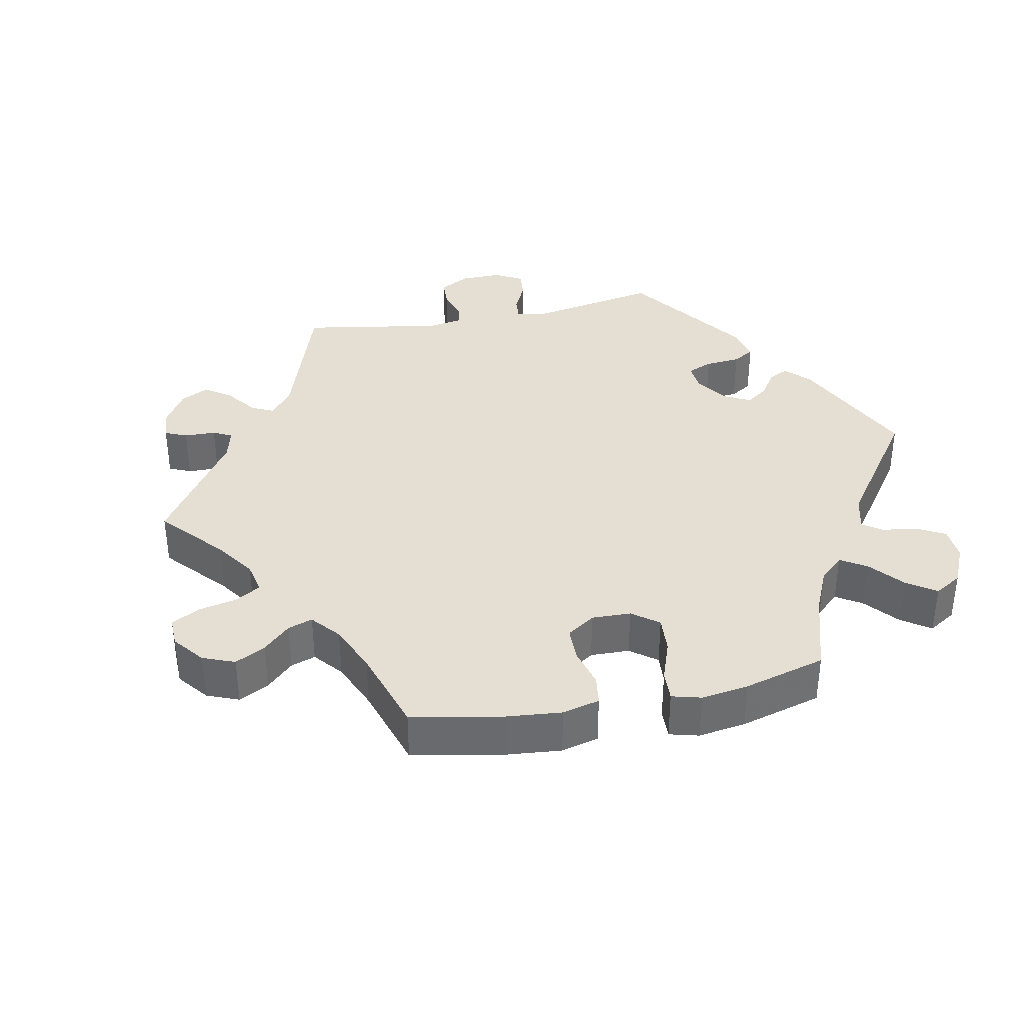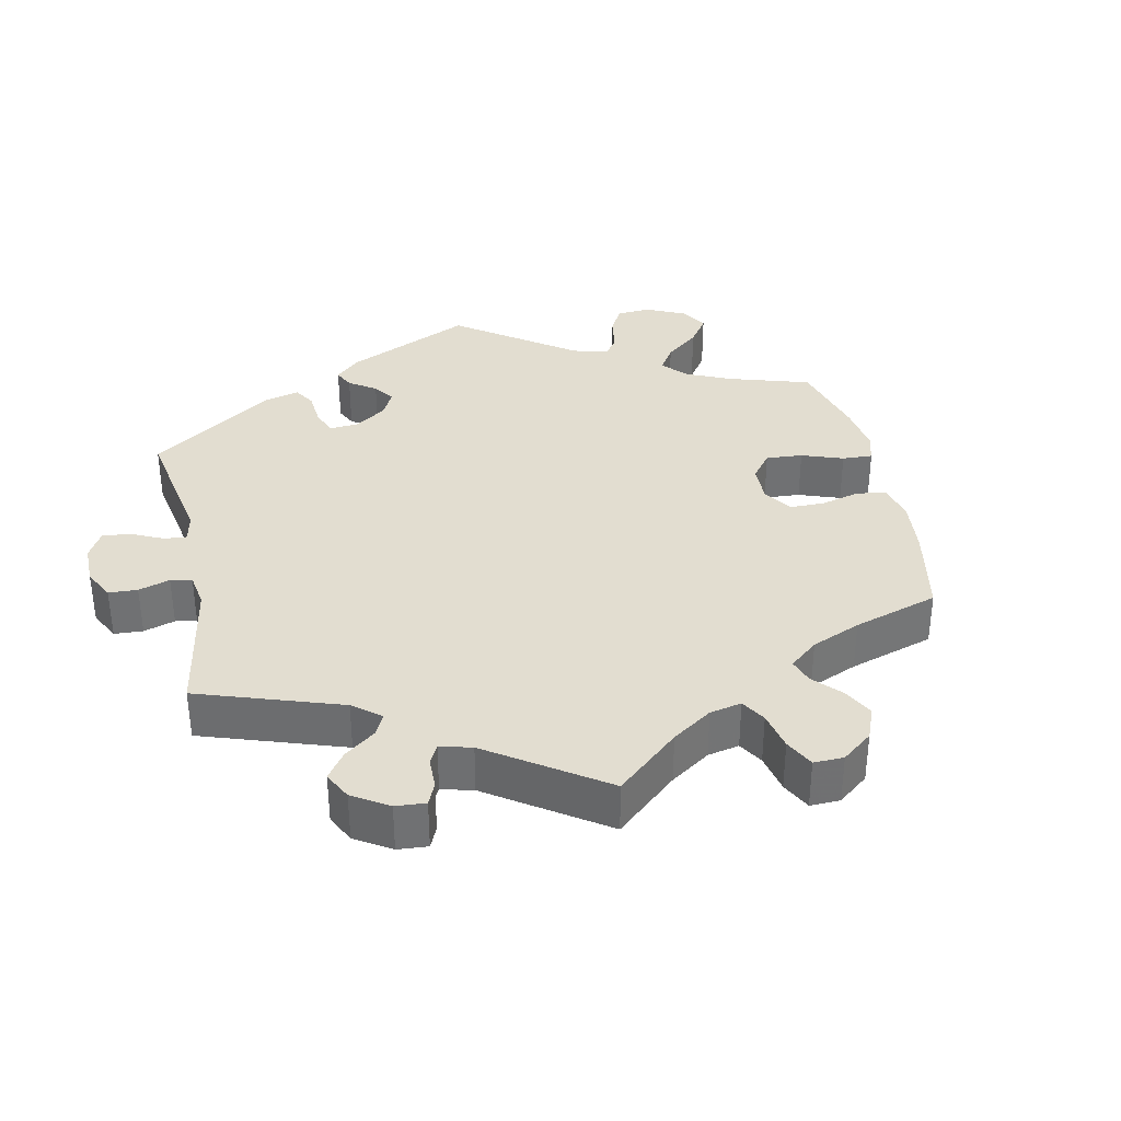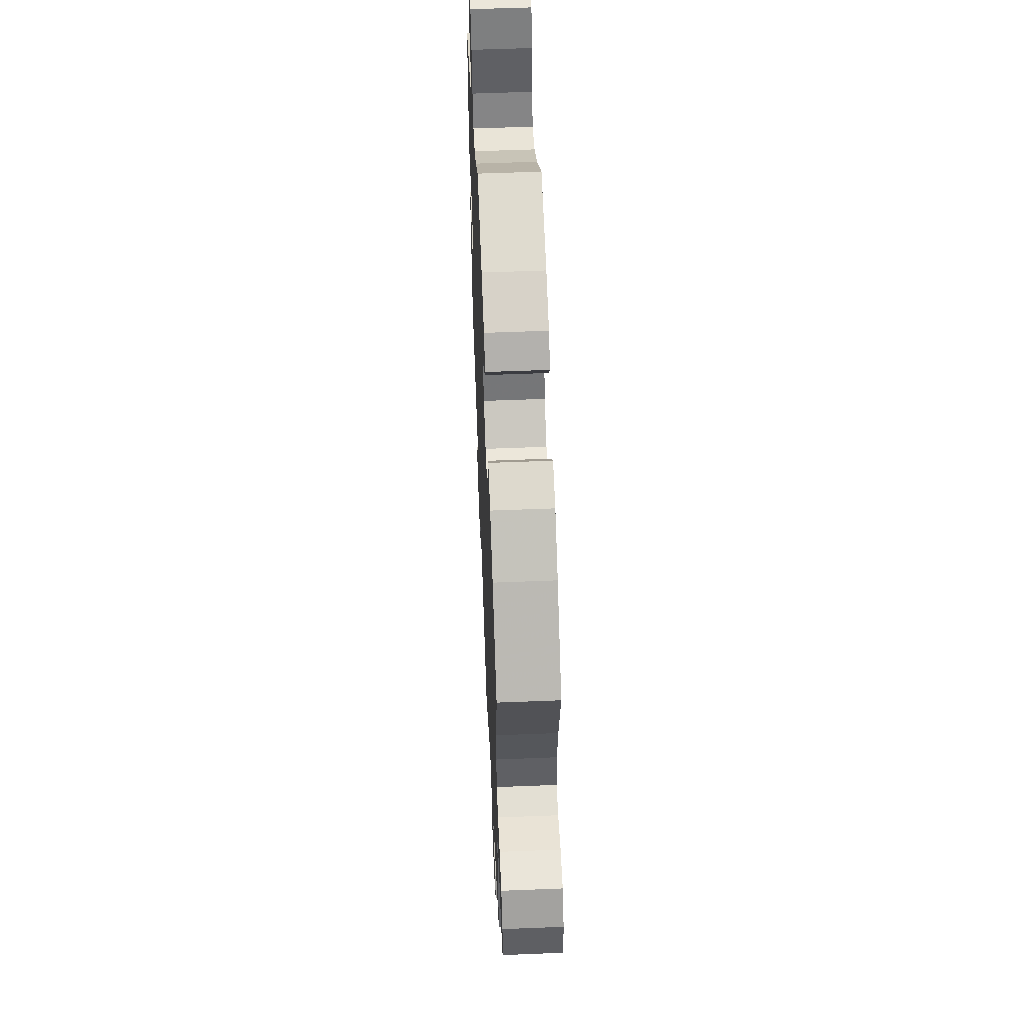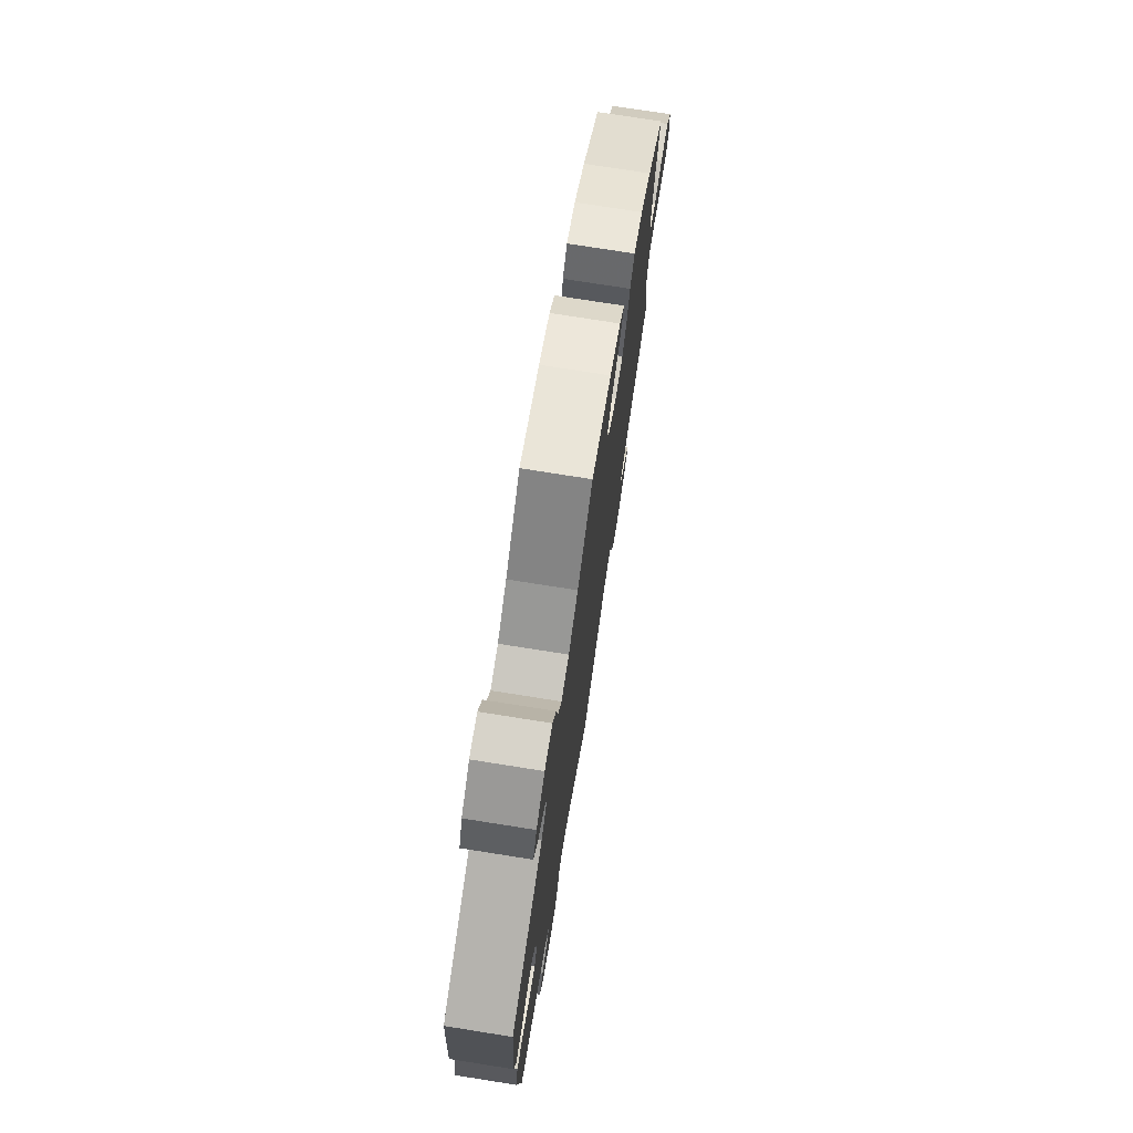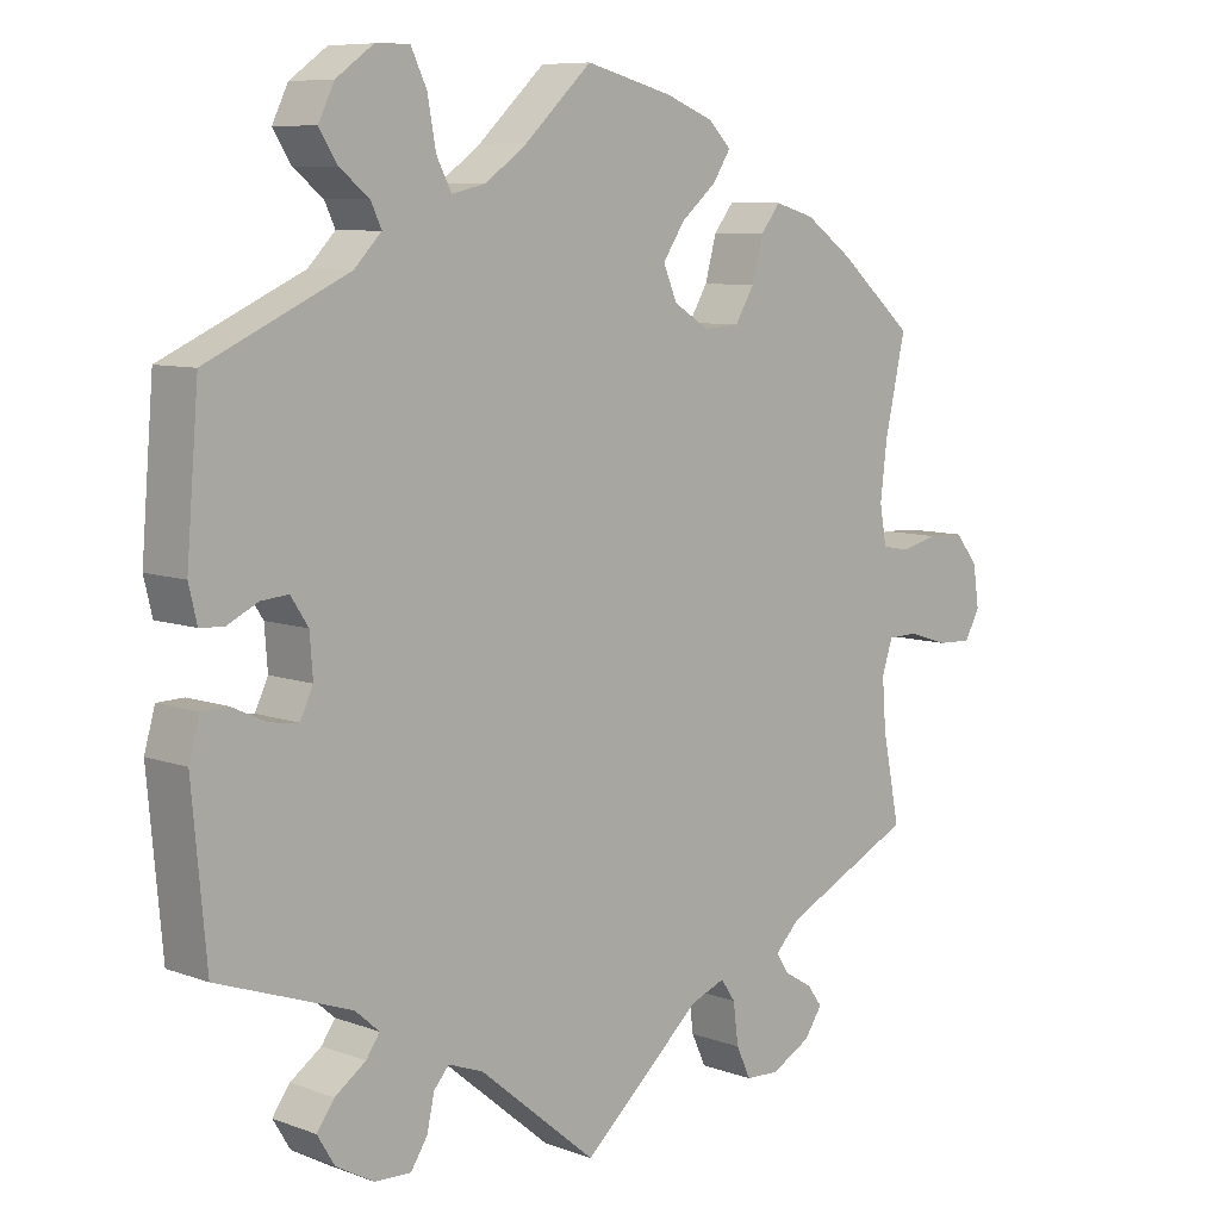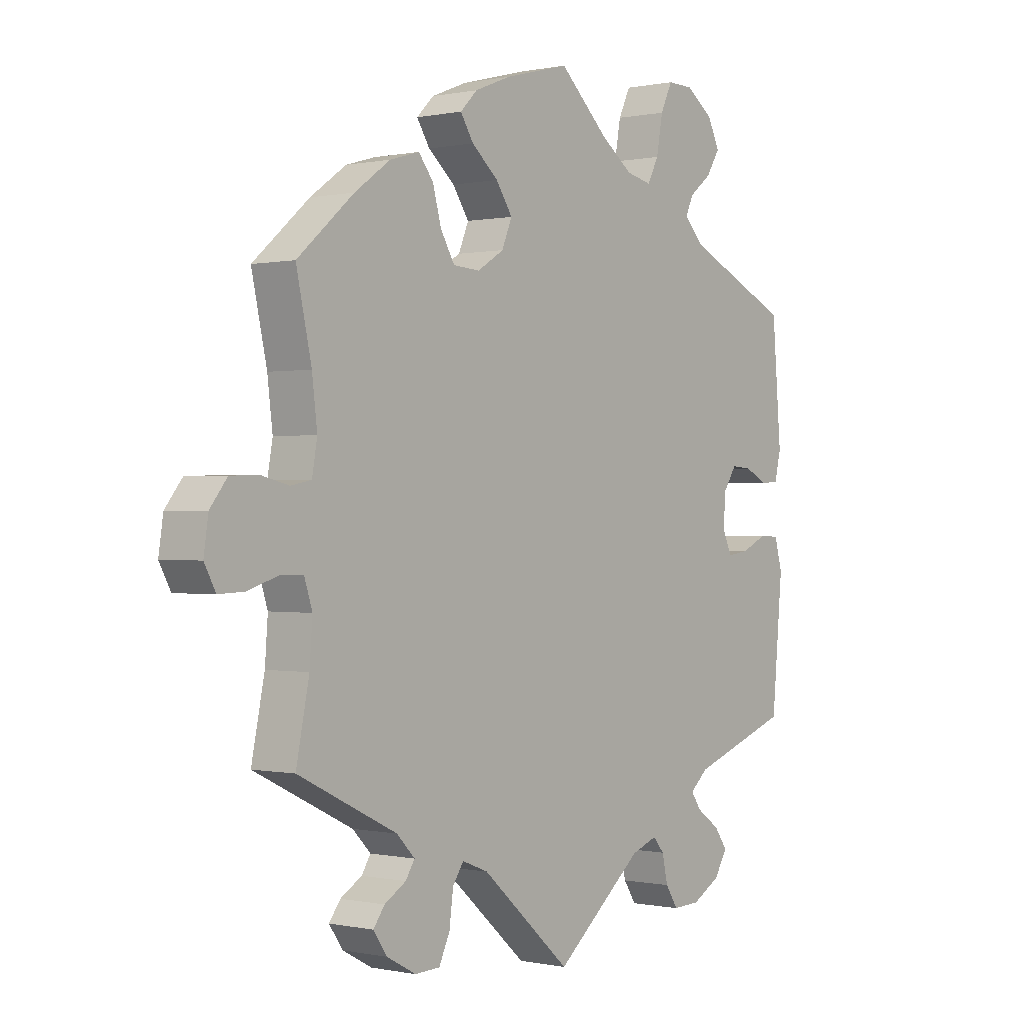
<metadata>
{"format":"obj","ext":"obj","renderer":"f3d","projection":"perspective","resolution":1024,"background":"white","views":[{"elev":37.0,"azim":-41.5,"up":"+Y"},{"elev":35.3,"azim":-131.9,"up":"+Y"},{"elev":56.1,"azim":-92.4,"up":"+Z"},{"elev":75.0,"azim":99.0,"up":"+Z"},{"elev":8.1,"azim":135.5,"up":"+Z"},{"elev":0.0,"azim":-51.7,"up":"+Z"}]}
</metadata>
<code>
v -0.158 0.07 -0.438
v -0.204 0.07 -0.42
v -0.223 0.07 -0.448
v -0.23 0.07 -0.502
v -0.249 0.07 -0.543
v -0.293 0.07 -0.545
v -0.345 0.07 -0.517
v -0.369 0.07 -0.482
v -0.349 0.07 -0.455
v -0.311 0.07 -0.432
v -0.295 0.07 -0.407
v -0.327 0.07 -0.374
v -0.501 0.07 -0.289
v -0.478 0.07 -0.176
v -0.473 0.07 -0.109
v -0.487 0.07 -0.066
v -0.527 0.07 -0.065
v -0.58 0.07 -0.082
v -0.626 0.07 -0.084
v -0.646 0.07 -0.047
v -0.638 0.07 0.007
v -0.608 0.07 0.045
v -0.56 0.07 0.047
v -0.51 0.07 0.035
v -0.474 0.07 0.042
v -0.465 0.07 0.093
v -0.474 0.07 0.167
v -0.501 0.07 0.289
v -0.402 0.07 0.375
v -0.339 0.07 0.42
v -0.287 0.07 0.435
v -0.261 0.07 0.402
v -0.246 0.07 0.347
v -0.221 0.07 0.305
v -0.174 0.07 0.302
v -0.127 0.07 0.331
v -0.109 0.07 0.374
v -0.138 0.07 0.417
v -0.185 0.07 0.457
v -0.208 0.07 0.493
v -0.178 0.07 0.523
v -0.115 0.07 0.548
v 0 0.07 0.578
v 0.088 0.07 0.496
v 0.143 0.07 0.456
v 0.188 0.07 0.446
v 0.208 0.07 0.484
v 0.219 0.07 0.545
v 0.24 0.07 0.589
v 0.285 0.07 0.588
v 0.334 0.07 0.553
v 0.355 0.07 0.51
v 0.331 0.07 0.472
v 0.292 0.07 0.441
v 0.278 0.07 0.411
v 0.314 0.07 0.374
v 0.5 0.07 0.289
v 0.516 0.07 0.095
v 0.505 0.07 0.049
v 0.474 0.07 0.047
v 0.433 0.07 0.067
v 0.397 0.07 0.07
v 0.374 0.07 0.035
v 0.37 0.07 -0.019
v 0.387 0.07 -0.055
v 0.425 0.07 -0.05
v 0.47 0.07 -0.029
v 0.505 0.07 -0.03
v 0.519 0.07 -0.08
v 0.5 0.07 -0.289
v 0.324 0.07 -0.351
v 0.292 0.07 -0.379
v 0.31 0.07 -0.405
v 0.351 0.07 -0.434
v 0.374 0.07 -0.466
v 0.351 0.07 -0.504
v 0.301 0.07 -0.532
v 0.253 0.07 -0.534
v 0.231 0.07 -0.5
v 0.221 0.07 -0.455
v 0.201 0.07 -0.432
v 0.155 0.07 -0.449
v 0 0.07 -0.578
v -0.158 0 -0.438
v -0.204 0 -0.42
v -0.223 0 -0.448
v -0.23 0 -0.502
v -0.249 0 -0.543
v -0.293 0 -0.545
v -0.345 0 -0.517
v -0.369 0 -0.482
v -0.349 0 -0.455
v -0.311 0 -0.432
v -0.295 0 -0.407
v -0.327 0 -0.374
v -0.501 0 -0.289
v -0.478 0 -0.176
v -0.473 0 -0.109
v -0.487 0 -0.066
v -0.527 0 -0.065
v -0.58 0 -0.082
v -0.626 0 -0.084
v -0.646 0 -0.047
v -0.638 0 0.007
v -0.608 0 0.045
v -0.56 0 0.047
v -0.51 0 0.035
v -0.474 0 0.042
v -0.465 0 0.093
v -0.474 0 0.167
v -0.501 0 0.289
v -0.402 0 0.375
v -0.339 0 0.42
v -0.287 0 0.435
v -0.261 0 0.402
v -0.246 0 0.347
v -0.221 0 0.305
v -0.174 0 0.302
v -0.127 0 0.331
v -0.109 0 0.374
v -0.138 0 0.417
v -0.185 0 0.457
v -0.208 0 0.493
v -0.178 0 0.523
v -0.115 0 0.548
v 0 0 0.578
v 0.088 0 0.496
v 0.143 0 0.456
v 0.188 0 0.446
v 0.208 0 0.484
v 0.219 0 0.545
v 0.24 0 0.589
v 0.285 0 0.588
v 0.334 0 0.553
v 0.355 0 0.51
v 0.331 0 0.472
v 0.292 0 0.441
v 0.278 0 0.411
v 0.314 0 0.374
v 0.5 0 0.289
v 0.516 0 0.095
v 0.505 0 0.049
v 0.474 0 0.047
v 0.433 0 0.067
v 0.397 0 0.07
v 0.374 0 0.035
v 0.37 0 -0.019
v 0.387 0 -0.055
v 0.425 0 -0.05
v 0.47 0 -0.029
v 0.505 0 -0.03
v 0.519 0 -0.08
v 0.5 0 -0.289
v 0.324 0 -0.351
v 0.292 0 -0.379
v 0.31 0 -0.405
v 0.351 0 -0.434
v 0.374 0 -0.466
v 0.351 0 -0.504
v 0.301 0 -0.532
v 0.253 0 -0.534
v 0.231 0 -0.5
v 0.221 0 -0.455
v 0.201 0 -0.432
v 0.155 0 -0.449
v 0 0 -0.578
f 82 83 1
f 81 82 1 2
f 77 78 79 80
f 77 80 81
f 76 77 81
f 73 74 75 76
f 72 73 76 81
f 71 72 81 2
f 69 70 71 2
f 66 67 68 69
f 65 66 69 2
f 58 59 60 61
f 56 57 58 61
f 55 56 61 62
f 51 52 53 54
f 51 54 55
f 50 51 55
f 47 48 49 50
f 46 47 50 55
f 45 46 55 62
f 41 42 43 44
f 38 39 40 41
f 37 38 41 44
f 36 37 44 45
f 30 31 32 33
f 30 33 34
f 27 28 29 30
f 26 27 30 34
f 25 26 34 35
f 21 22 23 24
f 21 24 25
f 20 21 25
f 17 18 19 20
f 16 17 20 25
f 15 16 25 35
f 12 13 14
f 11 12 14 15
f 7 8 9 10
f 7 10 11
f 6 7 11
f 3 4 5 6
f 2 3 6 11
f 64 65 2 11
f 36 45 62 63
f 35 36 63 64
f 11 15 35 64
f 84 166 165
f 85 84 165 164
f 163 162 161 160
f 164 163 160
f 164 160 159
f 159 158 157 156
f 164 159 156 155
f 85 164 155 154
f 85 154 153 152
f 152 151 150 149
f 85 152 149 148
f 144 143 142 141
f 144 141 140 139
f 145 144 139 138
f 137 136 135 134
f 138 137 134
f 138 134 133
f 133 132 131 130
f 138 133 130 129
f 145 138 129 128
f 127 126 125 124
f 124 123 122 121
f 127 124 121 120
f 128 127 120 119
f 116 115 114 113
f 117 116 113
f 113 112 111 110
f 117 113 110 109
f 118 117 109 108
f 107 106 105 104
f 108 107 104
f 108 104 103
f 103 102 101 100
f 108 103 100 99
f 118 108 99 98
f 97 96 95
f 98 97 95 94
f 93 92 91 90
f 94 93 90
f 94 90 89
f 89 88 87 86
f 94 89 86 85
f 94 85 148 147
f 146 145 128 119
f 147 146 119 118
f 147 118 98 94
f 1 84 85 2
f 2 85 86 3
f 3 86 87 4
f 4 87 88 5
f 5 88 89 6
f 6 89 90 7
f 7 90 91 8
f 8 91 92 9
f 9 92 93 10
f 10 93 94 11
f 11 94 95 12
f 12 95 96 13
f 13 96 97 14
f 14 97 98 15
f 15 98 99 16
f 16 99 100 17
f 17 100 101 18
f 18 101 102 19
f 19 102 103 20
f 20 103 104 21
f 21 104 105 22
f 22 105 106 23
f 23 106 107 24
f 24 107 108 25
f 25 108 109 26
f 26 109 110 27
f 27 110 111 28
f 28 111 112 29
f 29 112 113 30
f 30 113 114 31
f 31 114 115 32
f 32 115 116 33
f 33 116 117 34
f 34 117 118 35
f 35 118 119 36
f 36 119 120 37
f 37 120 121 38
f 38 121 122 39
f 39 122 123 40
f 40 123 124 41
f 41 124 125 42
f 42 125 126 43
f 43 126 127 44
f 44 127 128 45
f 45 128 129 46
f 46 129 130 47
f 47 130 131 48
f 48 131 132 49
f 49 132 133 50
f 50 133 134 51
f 51 134 135 52
f 52 135 136 53
f 53 136 137 54
f 54 137 138 55
f 55 138 139 56
f 56 139 140 57
f 57 140 141 58
f 58 141 142 59
f 59 142 143 60
f 60 143 144 61
f 61 144 145 62
f 62 145 146 63
f 63 146 147 64
f 64 147 148 65
f 65 148 149 66
f 66 149 150 67
f 67 150 151 68
f 68 151 152 69
f 69 152 153 70
f 70 153 154 71
f 71 154 155 72
f 72 155 156 73
f 73 156 157 74
f 74 157 158 75
f 75 158 159 76
f 76 159 160 77
f 77 160 161 78
f 78 161 162 79
f 79 162 163 80
f 80 163 164 81
f 81 164 165 82
f 82 165 166 83
f 83 166 84 1

</code>
